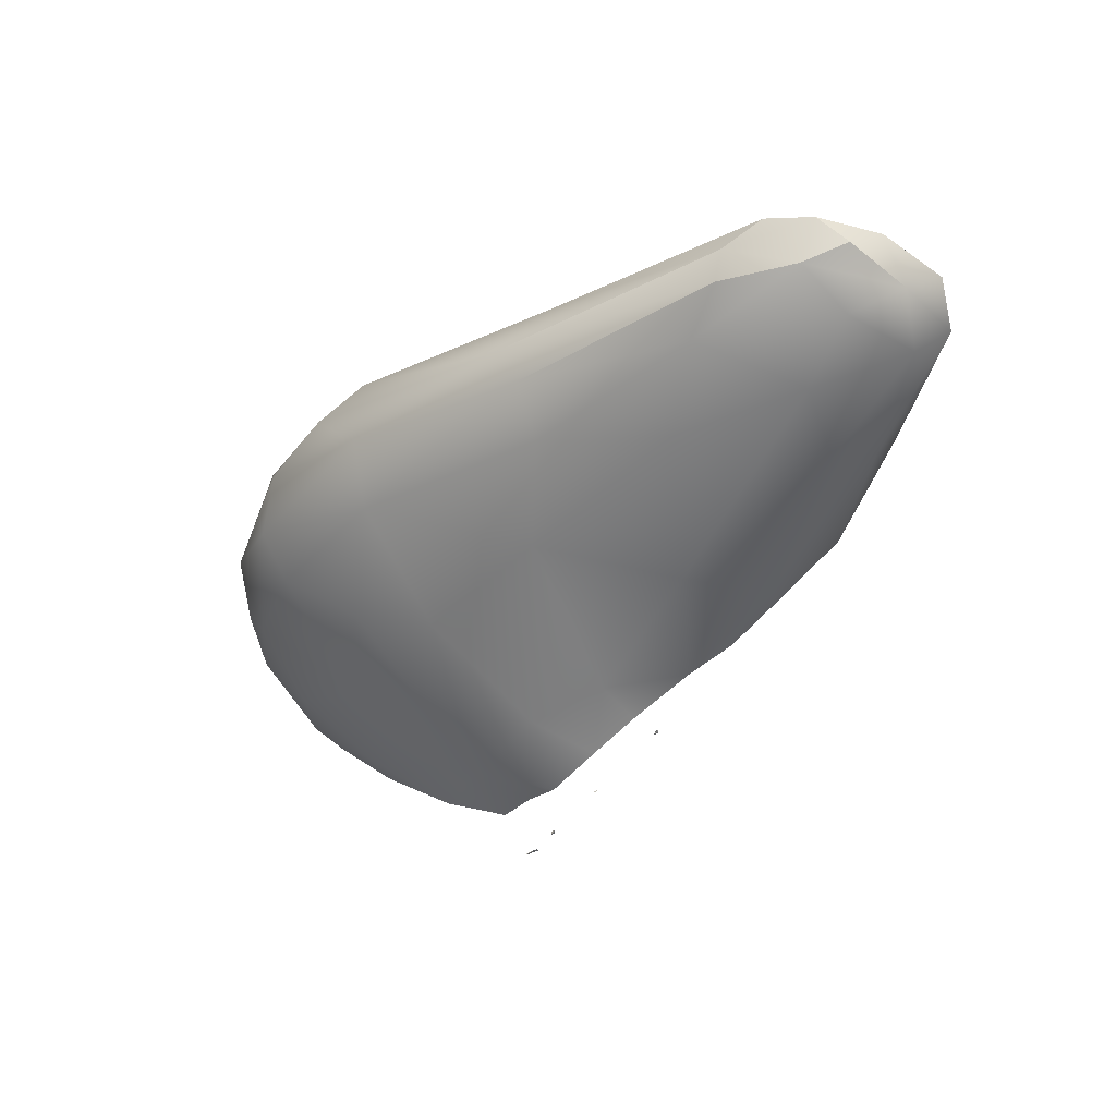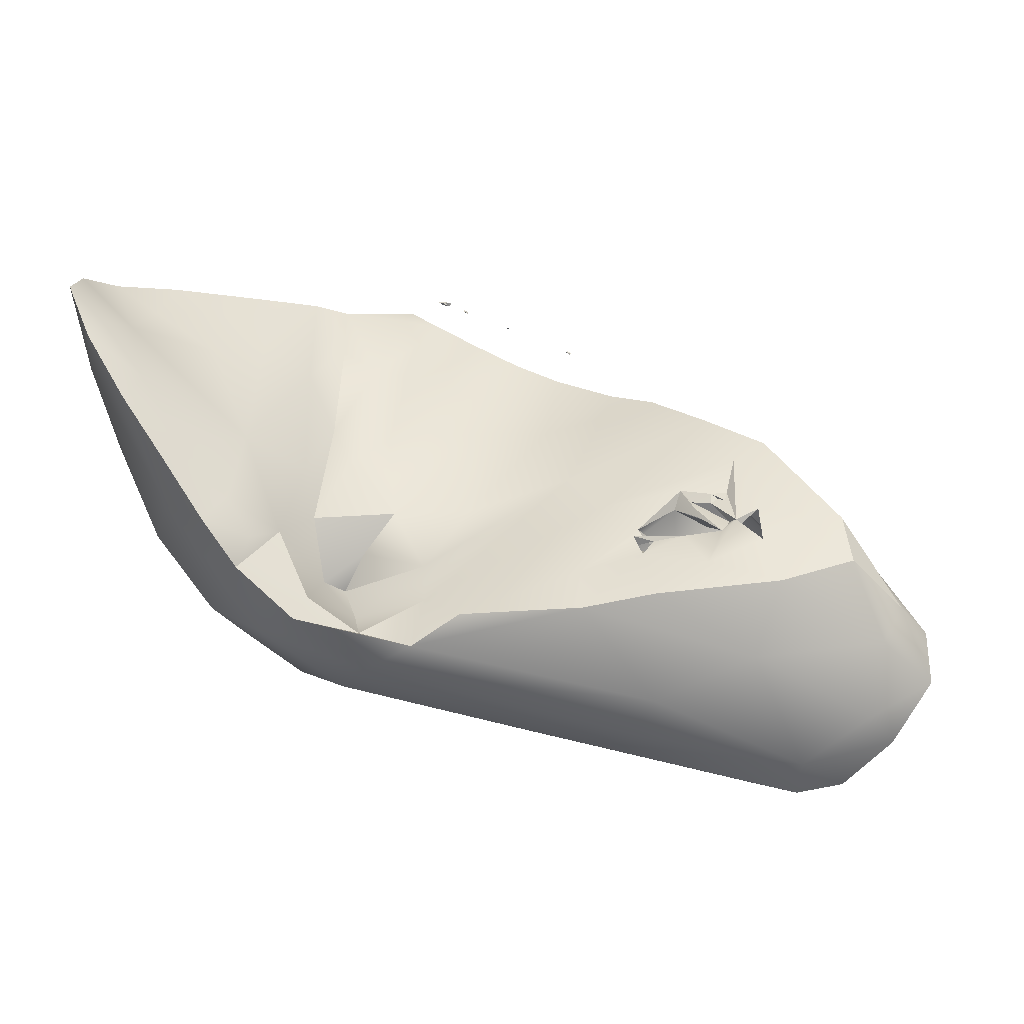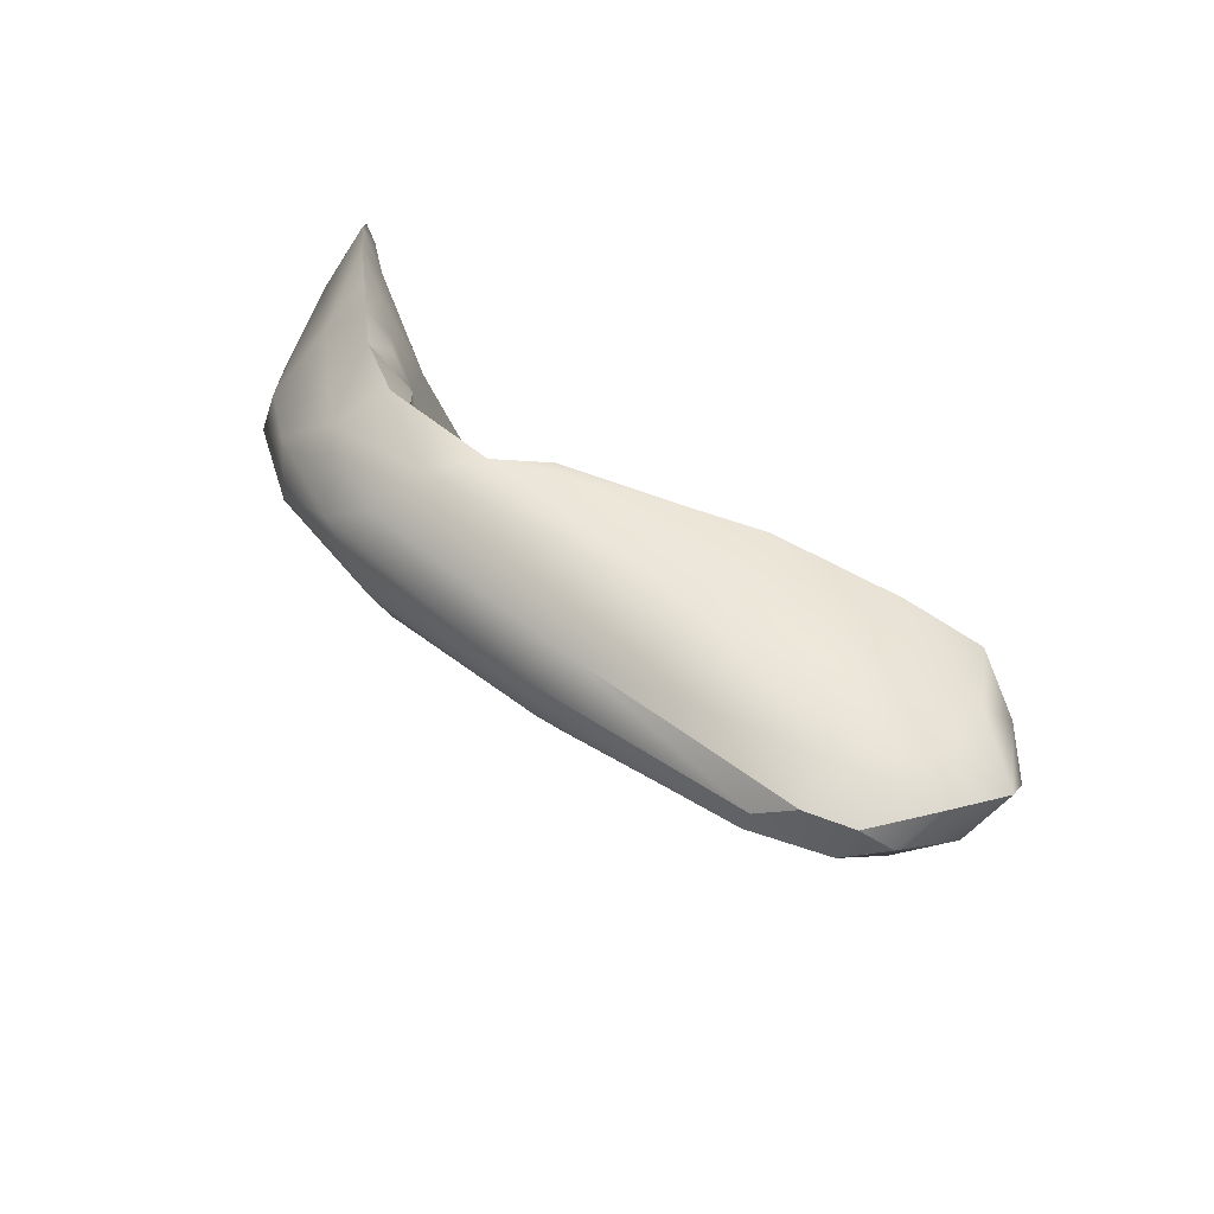
<metadata>
{"format":"obj","ext":"obj","renderer":"f3d","projection":"perspective","resolution":1024,"background":"white","views":[{"elev":-33.7,"azim":-155.4,"up":"+Y"},{"elev":14.4,"azim":-170.2,"up":"+Z"},{"elev":41.9,"azim":-149.8,"up":"+Y"}]}
</metadata>
<code>
v 35.02 -105.3 1540
v 35.28 -106.8 1541
v 29.8 -105.3 1539
v 32.88 -104.3 1540
v 31.38 -109.5 1544
v 32.93 -106.7 1540
v 30.03 -107.9 1541
v 33.2 -106.4 1544
v 32.83 -110.2 1546
v 34.01 -104.3 1543
v 32.93 -109.8 1545
v 34.52 -103.3 1542
v 33.89 -108.7 1545
v 34.87 -105.2 1544
v 26.97 -106 1542
v 26.94 -105 1542
v 33.72 -107.2 1544
v 34.04 -109.7 1546
v 35.69 -104 1544
v 37.76 -105.1 1545
v 35.58 -108.6 1546
v 33.34 -103.6 1542
v 29.34 -106.1 1539
v 37.2 -107.2 1546
v 37.3 -104.6 1546
v 25.65 -106.4 1541
v 24.66 -106.9 1540
v 25.89 -105.4 1543
v 34.58 -109.2 1546
v 26.79 -105.1 1543
v 37.71 -106.6 1547
v 33.39 -105 1542
v 35.92 -103.6 1544
v 36.59 -105 1542
v 31.02 -107.9 1544
v 27.01 -107.2 1540
v 33.81 -104.8 1540
v 27.32 -105.1 1543
v 34.86 -103.9 1543
v 33.05 -105.2 1541
v 27.15 -104 1540
v 33.49 -103.2 1541
v 26.04 -106.8 1544
v 26.7 -105 1540
v 26.5 -105.4 1540
v 38.06 -105.7 1547
v 32.19 -105.6 1543
v 26.17 -106.4 1539
v 29.73 -109.4 1545
v 36.88 -107.5 1547
v 31.8 -109 1545
v 32.63 -107.1 1544
v 38.17 -105.9 1546
v 37.41 -104.2 1546
v 36.67 -103.8 1545
v 36.11 -107.6 1546
v 37.52 -105.8 1544
v 28.77 -104.7 1539
v 36.73 -105.7 1542
v 27.04 -105.9 1543
v 33.16 -108.4 1545
v 35.48 -104.7 1541
v 32.29 -103.6 1540
v 33.98 -106 1543
v 32.85 -105.8 1540
v 31.42 -103.4 1541
v 26.37 -105.8 1543
v 24.63 -104.9 1538
v 24.52 -106 1540
v 26.72 -105.9 1543
v 27.63 -105.3 1543
v 28.66 -108.3 1544
v 29.08 -106.6 1543
v 23.8 -105 1542
v 26.65 -105.7 1543
v 23.37 -104.6 1540
v 25.53 -105.8 1538
v 25.76 -105.9 1540
v 22.79 -105.8 1540
v 22.97 -105 1539
v 27.16 -103.9 1542
v 26.12 -105.2 1543
v 32.71 -105.3 1542
v 24.78 -107.3 1541
v 23.21 -104.8 1541
v 28.37 -105.8 1543
v 34.88 -108.3 1544
v 27.49 -104.8 1542
v 31.55 -110.2 1545
v 32.21 -110.1 1545
v 28.56 -104.4 1542
v 34.38 -103.7 1543
v 28.42 -103.7 1542
v 34.35 -103.9 1541
v 25.35 -105.3 1538
v 24 -106.4 1543
v 25.01 -104.4 1542
v 24.54 -104.5 1539
v 26.12 -106.2 1543
v 22.92 -105.3 1542
v 37.71 -106.2 1545
v 32.41 -103.6 1541
v 29.74 -108 1544
v 30.82 -105.9 1543
v 29.96 -109.2 1544
v 32.45 -108.3 1542
v 25.41 -104.1 1541
v 31.49 -104.9 1542
v 27.75 -105.1 1541
v 35.58 -108.5 1545
v 33.96 -107.8 1542
v 35.13 -107.4 1546
v 35.84 -106.5 1546
v 36.55 -107.5 1544
v 37.08 -105.5 1546
v 27.99 -105.1 1542
v 37.91 -104.7 1547
v 33.64 -105.3 1543
v 26.74 -104.9 1541
v 26.58 -105.8 1540
v 36.48 -104.4 1545
v 27.85 -105.2 1542
v 32.57 -108.6 1545
v 24.51 -106.3 1541
v 25.12 -105.1 1542
v 26.01 -105.5 1543
v 24.57 -105.1 1540
v 25.37 -105.6 1539
v 24.63 -105.7 1542
v 22.33 -105.3 1540
v 22.45 -105.8 1541
v 25.95 -105.3 1543
v 23.82 -105 1538
v 26.3 -104.5 1542
v 26.73 -107.9 1544
v 26.96 -106.1 1543
v 27.69 -105.1 1543
v 25.52 -107.2 1544
v 30.58 -103.6 1542
v 25.39 -105.1 1543
v 24.22 -106.9 1542
v 29.5 -109.5 1545
v 29.56 -109.5 1545
v 29.51 -109.5 1545
v 29.55 -109.5 1545
v 29.5 -109.5 1545
v 29.52 -109.5 1545
v 29.57 -109.5 1545
v 29.48 -109.5 1545
v 25.18 -106.2 1542
v 24.72 -105.7 1543
v 28.59 -108.9 1544
v 30.85 -110.2 1546
v 30.89 -110.2 1546
v 30.89 -110.2 1546
v 30.87 -110.3 1545
v 30.93 -110.2 1546
v 30.92 -110.2 1546
v 25.52 -105.7 1543
v 35.57 -106 1541
v 34.32 -107.7 1545
v 35.15 -103.3 1543
v 32.71 -104.6 1541
v 27.85 -108.3 1542
v 29.27 -106.9 1539
v 36.6 -106.8 1543
v 36.06 -104.1 1543
v 26.29 -106 1543
v 30.6 -109.9 1545
v 26.39 -106 1543
v 23.71 -105.8 1540
v 26.72 -108.1 1544
v 24.14 -105.8 1538
v 24.09 -105.5 1539
v 27.75 -108.5 1544
v 22.99 -106.3 1541
v 27.49 -104.2 1539
v 23.68 -105.5 1540
v 26.49 -106.5 1543
v 26.56 -105.5 1543
v 31.84 -110.7 1546
v 31.79 -110.7 1546
v 31.83 -110.7 1546
v 31.83 -110.8 1546
v 31.79 -110.7 1546
v 31.83 -110.8 1546
v 31.88 -110.8 1546
v 31.88 -110.7 1546
v 31.88 -110.8 1546
v 32.21 -111 1546
v 32.19 -111 1546
v 32.24 -111 1546
v 32.27 -111 1546
v 32.36 -111 1546
v 32.35 -111 1546
v 32.26 -111 1546
v 32.31 -111 1546
v 32.24 -111 1546
v 32.4 -111 1546
v 32.43 -111 1546
v 32.47 -111 1546
v 32.43 -111 1546
v 25.72 -105.8 1543
v 36.93 -106.5 1546
v 24.03 -105.7 1543
v 25.7 -106.6 1542
v 23.38 -105.4 1539
v 25.23 -105.2 1539
v 23.69 -106.3 1539
v 32.95 -109.7 1546
v 31.33 -104.2 1542
v 32.83 -110.2 1546
v 34.01 -104.3 1543
v 34.52 -103.3 1542
v 34.52 -103.3 1542
v 26.94 -105 1542
v 26.94 -105 1542
v 26.94 -105 1542
v 26.94 -105 1542
v 26.94 -105 1542
v 26.94 -105 1542
v 33.72 -107.2 1544
v 34.04 -109.7 1546
v 34.04 -109.7 1546
v 35.58 -108.6 1546
v 35.58 -108.6 1546
v 33.34 -103.6 1542
v 25.89 -105.4 1543
v 25.89 -105.4 1543
v 25.89 -105.4 1543
v 25.89 -105.4 1543
v 25.89 -105.4 1543
v 25.89 -105.4 1543
v 34.58 -109.2 1546
v 26.79 -105.1 1543
v 26.79 -105.1 1543
v 37.71 -106.6 1547
v 33.39 -105 1542
v 35.92 -103.6 1544
v 27.32 -105.1 1543
v 27.32 -105.1 1543
v 27.32 -105.1 1543
v 27.32 -105.1 1543
v 27.32 -105.1 1543
v 33.05 -105.2 1541
v 33.05 -105.2 1541
v 33.05 -105.2 1541
v 33.49 -103.2 1541
v 33.49 -103.2 1541
v 26.04 -106.8 1544
v 26.7 -105 1540
v 26.5 -105.4 1540
v 38.06 -105.7 1547
v 38.06 -105.7 1547
v 32.19 -105.6 1543
v 29.73 -109.4 1545
v 36.88 -107.5 1547
v 38.17 -105.9 1546
v 37.41 -104.2 1546
v 36.67 -103.8 1545
v 37.52 -105.8 1544
v 27.04 -105.9 1543
v 27.04 -105.9 1543
v 27.04 -105.9 1543
v 27.04 -105.9 1543
v 27.04 -105.9 1543
v 27.04 -105.9 1543
v 31.42 -103.4 1541
v 31.42 -103.4 1541
v 26.37 -105.8 1543
v 26.37 -105.8 1543
v 26.37 -105.8 1543
v 26.37 -105.8 1543
v 24.63 -104.9 1538
v 24.63 -104.9 1538
v 26.72 -105.9 1543
v 26.72 -105.9 1543
v 26.72 -105.9 1543
v 26.72 -105.9 1543
v 27.63 -105.3 1543
v 27.63 -105.3 1543
v 27.63 -105.3 1543
v 27.63 -105.3 1543
v 23.8 -105 1542
v 23.8 -105 1542
v 26.65 -105.7 1543
v 25.53 -105.8 1538
v 22.97 -105 1539
v 27.16 -103.9 1542
v 26.12 -105.2 1543
v 26.12 -105.2 1543
v 26.12 -105.2 1543
v 26.12 -105.2 1543
v 26.12 -105.2 1543
v 32.71 -105.3 1542
v 27.49 -104.8 1542
v 27.49 -104.8 1542
v 27.49 -104.8 1542
v 31.55 -110.2 1545
v 32.21 -110.1 1545
v 28.42 -103.7 1542
v 25.35 -105.3 1538
v 25.01 -104.4 1542
v 26.12 -106.2 1543
v 26.12 -106.2 1543
v 26.12 -106.2 1543
v 26.12 -106.2 1543
v 26.12 -106.2 1543
v 26.12 -106.2 1543
v 26.12 -106.2 1543
v 26.12 -106.2 1543
v 22.92 -105.3 1542
v 37.71 -106.2 1545
v 32.41 -103.6 1541
v 32.41 -103.6 1541
v 32.41 -103.6 1541
v 32.41 -103.6 1541
v 27.75 -105.1 1541
v 27.75 -105.1 1541
v 27.99 -105.1 1542
v 37.91 -104.7 1547
v 33.64 -105.3 1543
v 33.64 -105.3 1543
v 27.85 -105.2 1542
v 27.85 -105.2 1542
v 27.85 -105.2 1542
v 27.85 -105.2 1542
v 27.85 -105.2 1542
v 24.51 -106.3 1541
v 25.12 -105.1 1542
v 26.01 -105.5 1543
v 26.01 -105.5 1543
v 26.01 -105.5 1543
v 26.01 -105.5 1543
v 26.01 -105.5 1543
v 25.37 -105.6 1539
v 24.63 -105.7 1542
v 24.63 -105.7 1542
v 24.63 -105.7 1542
v 22.33 -105.3 1540
v 22.45 -105.8 1541
v 25.95 -105.3 1543
v 25.95 -105.3 1543
v 25.95 -105.3 1543
v 25.95 -105.3 1543
v 23.82 -105 1538
v 23.82 -105 1538
v 26.73 -107.9 1544
v 26.96 -106.1 1543
v 26.96 -106.1 1543
v 26.96 -106.1 1543
v 26.96 -106.1 1543
v 26.96 -106.1 1543
v 27.69 -105.1 1543
v 27.69 -105.1 1543
v 27.69 -105.1 1543
v 27.69 -105.1 1543
v 25.52 -107.2 1544
v 30.58 -103.6 1542
v 25.39 -105.1 1543
v 25.39 -105.1 1543
v 25.39 -105.1 1543
v 29.5 -109.5 1545
v 29.5 -109.5 1545
v 29.56 -109.5 1545
v 29.56 -109.5 1545
v 29.56 -109.5 1545
v 29.56 -109.5 1545
v 29.51 -109.5 1545
v 29.55 -109.5 1545
v 29.55 -109.5 1545
v 29.5 -109.5 1545
v 29.52 -109.5 1545
v 29.52 -109.5 1545
v 29.57 -109.5 1545
v 29.57 -109.5 1545
v 29.48 -109.5 1545
v 29.48 -109.5 1545
v 28.59 -108.9 1544
v 30.85 -110.2 1546
v 30.85 -110.2 1546
v 30.89 -110.2 1546
v 30.89 -110.2 1546
v 30.89 -110.2 1546
v 30.89 -110.2 1546
v 30.87 -110.3 1545
v 30.87 -110.3 1545
v 30.93 -110.2 1546
v 30.92 -110.2 1546
v 30.92 -110.2 1546
v 30.92 -110.2 1546
v 25.52 -105.7 1543
v 25.52 -105.7 1543
v 25.52 -105.7 1543
v 25.52 -105.7 1543
v 25.52 -105.7 1543
v 35.15 -103.3 1543
v 32.71 -104.6 1541
v 26.29 -106 1543
v 26.29 -106 1543
v 30.6 -109.9 1545
v 26.39 -106 1543
v 26.39 -106 1543
v 26.39 -106 1543
v 23.71 -105.8 1540
v 23.71 -105.8 1540
v 24.14 -105.8 1538
v 24.09 -105.5 1539
v 24.09 -105.5 1539
v 24.09 -105.5 1539
v 27.75 -108.5 1544
v 23.68 -105.5 1540
v 23.68 -105.5 1540
v 26.49 -106.5 1543
v 26.56 -105.5 1543
v 31.84 -110.7 1546
v 31.84 -110.7 1546
v 31.79 -110.7 1546
v 31.79 -110.7 1546
v 31.79 -110.7 1546
v 31.79 -110.7 1546
v 31.83 -110.7 1546
v 31.83 -110.7 1546
v 31.83 -110.8 1546
v 31.83 -110.8 1546
v 31.83 -110.8 1546
v 31.79 -110.7 1546
v 31.83 -110.8 1546
v 31.88 -110.8 1546
v 31.88 -110.8 1546
v 31.88 -110.7 1546
v 31.88 -110.7 1546
v 31.88 -110.8 1546
v 31.88 -110.8 1546
v 32.21 -111 1546
v 32.19 -111 1546
v 32.19 -111 1546
v 32.24 -111 1546
v 32.27 -111 1546
v 32.27 -111 1546
v 32.36 -111 1546
v 32.36 -111 1546
v 32.35 -111 1546
v 32.35 -111 1546
v 32.35 -111 1546
v 32.26 -111 1546
v 32.26 -111 1546
v 32.26 -111 1546
v 32.31 -111 1546
v 32.31 -111 1546
v 32.31 -111 1546
v 32.31 -111 1546
v 32.24 -111 1546
v 32.4 -111 1546
v 32.43 -111 1546
v 32.43 -111 1546
v 32.43 -111 1546
v 32.47 -111 1546
v 32.43 -111 1546
v 32.43 -111 1546
v 32.43 -111 1546
v 25.72 -105.8 1543
v 25.72 -105.8 1543
v 25.72 -105.8 1543
v 25.72 -105.8 1543
v 25.72 -105.8 1543
v 24.03 -105.7 1543
v 24.03 -105.7 1543
v 25.7 -106.6 1542
v 25.7 -106.6 1542
v 25.7 -106.6 1542
v 23.38 -105.4 1539
v 23.38 -105.4 1539
v 25.23 -105.2 1539
g grp1
f 144 143 142
f 369 145 365
f 146 145 369
f 147 370 372
f 147 148 370
f 147 149 363
f 147 372 149
f 371 375 366
f 369 377 146
f 144 142 378
f 373 367 376
f 374 364 368
f 153 155 154
f 380 156 385
f 155 158 157
f 385 156 389
f 382 390 386
f 383 388 391
f 183 181 182
f 184 418 185
f 424 422 419
f 425 427 186
f 428 188 187
f 428 416 188
f 189 429 431
f 190 192 191
f 190 193 192
f 439 195 194
f 440 196 443
f 446 197 444
f 447 198 449
f 438 450 453
f 441 199 451
f 441 200 199
f 455 201 454
f 456 202 458
f 459 454 201
f 445 454 459
f 445 452 454
f 442 460 457
f 194 195 461
f 193 451 192
f 193 441 451
f 436 438 453
f 435 198 447
f 435 437 198
f 190 448 193
f 425 430 433
f 425 186 430
f 426 432 423
f 426 434 432
f 423 432 417
f 428 420 416
f 186 427 421
f 155 157 154
f 381 384 387
f 104 47 108
f 3 58 4
f 37 65 3
f 105 169 49
f 7 5 105
f 3 4 37
f 105 5 169
f 401 35 256
f 63 66 42
f 211 163 102
f 314 22 248
f 106 6 111
f 108 163 211
f 35 52 47
f 108 47 83
f 227 315 398
f 104 35 47
f 401 51 35
f 398 32 227
f 65 37 1
f 160 65 1
f 89 5 11
f 111 6 2
f 2 6 160
f 248 22 12
f 40 295 238
f 108 83 245
f 35 51 52
f 108 246 163
f 37 4 94
f 4 63 94
f 52 8 47
f 247 32 398
f 42 94 63
f 116 15 122
f 119 320 16
f 15 116 109
f 318 320 119
f 38 216 88
f 22 10 12
f 213 92 214
f 111 11 106
f 47 8 118
f 15 109 120
f 75 180 82
f 238 295 322
f 126 286 290
f 132 415 331
f 132 291 415
f 342 217 292
f 343 125 16
f 208 45 44
f 203 159 332
f 392 132 331
f 393 28 344
f 97 134 81
f 107 303 289
f 394 43 228
f 229 333 293
f 250 99 230
f 462 170 304
f 463 168 402
f 26 15 120
f 150 305 206
f 179 26 469
f 26 179 15
f 138 43 151
f 30 134 293
f 464 67 399
f 306 403 270
f 231 307 271
f 151 140 97
f 107 85 303
f 173 77 48
f 68 133 98
f 346 274 95
f 407 346 95
f 85 100 74
f 176 27 84
f 79 80 207
f 79 176 131
f 100 85 130
f 340 79 131
f 340 80 79
f 341 100 130
f 76 288 130
f 76 130 85
f 209 176 79
f 207 80 347
f 133 288 98
f 98 288 76
f 341 96 100
f 176 141 131
f 173 79 472
f 131 141 96
f 176 209 27
f 173 209 79
f 473 346 407
f 85 107 76
f 96 205 100
f 209 173 48
f 76 107 98
f 209 48 27
f 407 95 287
f 41 98 107
f 74 303 85
f 312 467 284
f 98 41 177
f 98 58 68
f 98 177 58
f 468 151 285
f 97 285 151
f 58 302 275
f 176 84 141
f 287 95 3
f 358 205 96
f 138 151 468
f 48 36 27
f 77 23 48
f 287 3 23
f 360 345 232
f 330 345 360
f 78 252 128
f 465 129 395
f 26 78 69
f 337 178 125
f 174 69 128
f 408 474 127
f 178 408 127
f 171 409 412
f 178 127 125
f 174 405 69
f 406 413 338
f 405 124 69
f 406 338 150
f 69 124 26
f 329 406 150
f 410 336 208
f 127 119 125
f 127 474 251
f 69 78 128
f 329 150 206
f 119 127 251
f 336 45 208
f 338 466 150
f 78 26 120
f 337 125 361
f 151 394 140
f 84 172 141
f 164 27 36
f 302 58 3
f 396 339 362
f 151 43 394
f 140 134 97
f 229 134 140
f 124 469 26
f 78 120 252
f 334 233 272
f 464 335 67
f 150 466 305
f 119 16 125
f 218 235 294
f 134 229 293
f 470 308 60
f 120 109 252
f 119 251 318
f 319 44 45
f 414 471 262
f 30 296 134
f 134 296 81
f 299 90 51
f 94 215 167
f 107 289 93
f 41 107 93
f 36 48 165
f 9 210 90
f 123 51 90
f 90 61 123
f 123 61 52
f 61 8 52
f 179 263 15
f 16 320 324
f 17 118 8
f 222 13 161
f 64 161 14
f 62 34 59
f 87 2 166
f 11 87 110
f 14 19 39
f 92 39 162
f 166 160 59
f 110 18 11
f 61 223 13
f 61 210 223
f 87 166 114
f 215 397 167
f 223 210 9
f 19 33 162
f 397 239 167
f 14 121 19
f 112 29 21
f 166 101 114
f 167 20 34
f 166 59 57
f 166 57 101
f 87 114 110
f 59 34 261
f 112 113 14
f 161 29 112
f 224 225 234
f 110 226 18
f 14 115 121
f 113 115 14
f 56 113 112
f 114 24 110
f 112 21 56
f 113 204 115
f 19 55 33
f 239 260 167
f 19 121 55
f 121 115 25
f 313 261 20
f 114 101 24
f 204 113 56
f 226 110 50
f 50 110 24
f 21 257 56
f 54 20 167
f 167 260 54
f 55 121 259
f 56 257 204
f 53 24 101
f 313 20 258
f 25 259 121
f 31 115 204
f 50 24 237
f 54 117 20
f 24 53 237
f 31 46 115
f 237 53 253
f 115 46 321
f 254 20 117
f 258 20 254
f 115 321 25
f 25 321 259
f 257 31 204
f 34 20 261
f 39 19 162
f 161 112 14
f 161 223 29
f 13 223 161
f 160 1 59
f 167 34 62
f 94 167 62
f 1 62 59
f 92 162 214
f 213 39 92
f 17 8 61
f 90 210 61
f 11 18 212
f 2 160 166
f 213 14 39
f 64 14 213
f 222 161 64
f 61 13 17
f 323 222 64
f 323 64 213
f 11 212 300
f 32 323 213
f 51 123 52
f 111 2 87
f 111 87 11
f 89 11 300
f 37 62 1
f 94 42 215
f 32 213 227
f 295 255 322
f 5 106 11
f 401 299 51
f 37 94 62
f 6 65 160
f 5 89 169
f 268 316 249
f 7 6 106
f 269 211 317
f 139 211 269
f 164 7 105
f 63 4 58
f 73 104 108
f 6 23 65
f 63 41 66
f 73 108 211
f 152 103 72
f 175 152 72
f 164 379 172
f 175 72 73
f 172 379 411
f 177 41 63
f 91 86 139
f 177 63 58
f 36 7 164
f 71 86 91
f 136 86 71
f 325 137 297
f 354 71 91
f 296 354 91
f 296 91 301
f 43 86 136
f 263 122 15
f 240 355 326
f 219 327 298
f 241 236 356
f 220 71 354
f 218 357 235
f 242 280 221
f 243 296 30
f 349 70 404
f 138 135 43
f 172 348 141
f 84 164 172
f 358 141 348
f 75 264 180
f 75 350 264
f 43 136 309
f 84 27 164
f 309 136 400
f 168 351 402
f 67 276 399
f 96 141 358
f 265 310 277
f 276 311 399
f 278 286 126
f 279 331 415
f 279 415 266
f 286 278 352
f 81 296 301
f 135 86 43
f 273 404 70
f 244 328 281
f 282 122 263
f 267 353 283
f 36 165 7
f 135 73 86
f 165 48 23
f 172 411 348
f 175 73 135
f 91 139 301
f 41 93 66
f 66 93 359
f 165 23 6
f 72 103 73
f 86 73 211
f 139 86 211
f 23 3 65
f 164 105 379
f 379 105 49
f 103 104 73
f 152 256 103
f 7 165 6
f 103 35 104
f 5 7 106
f 256 35 103

</code>
